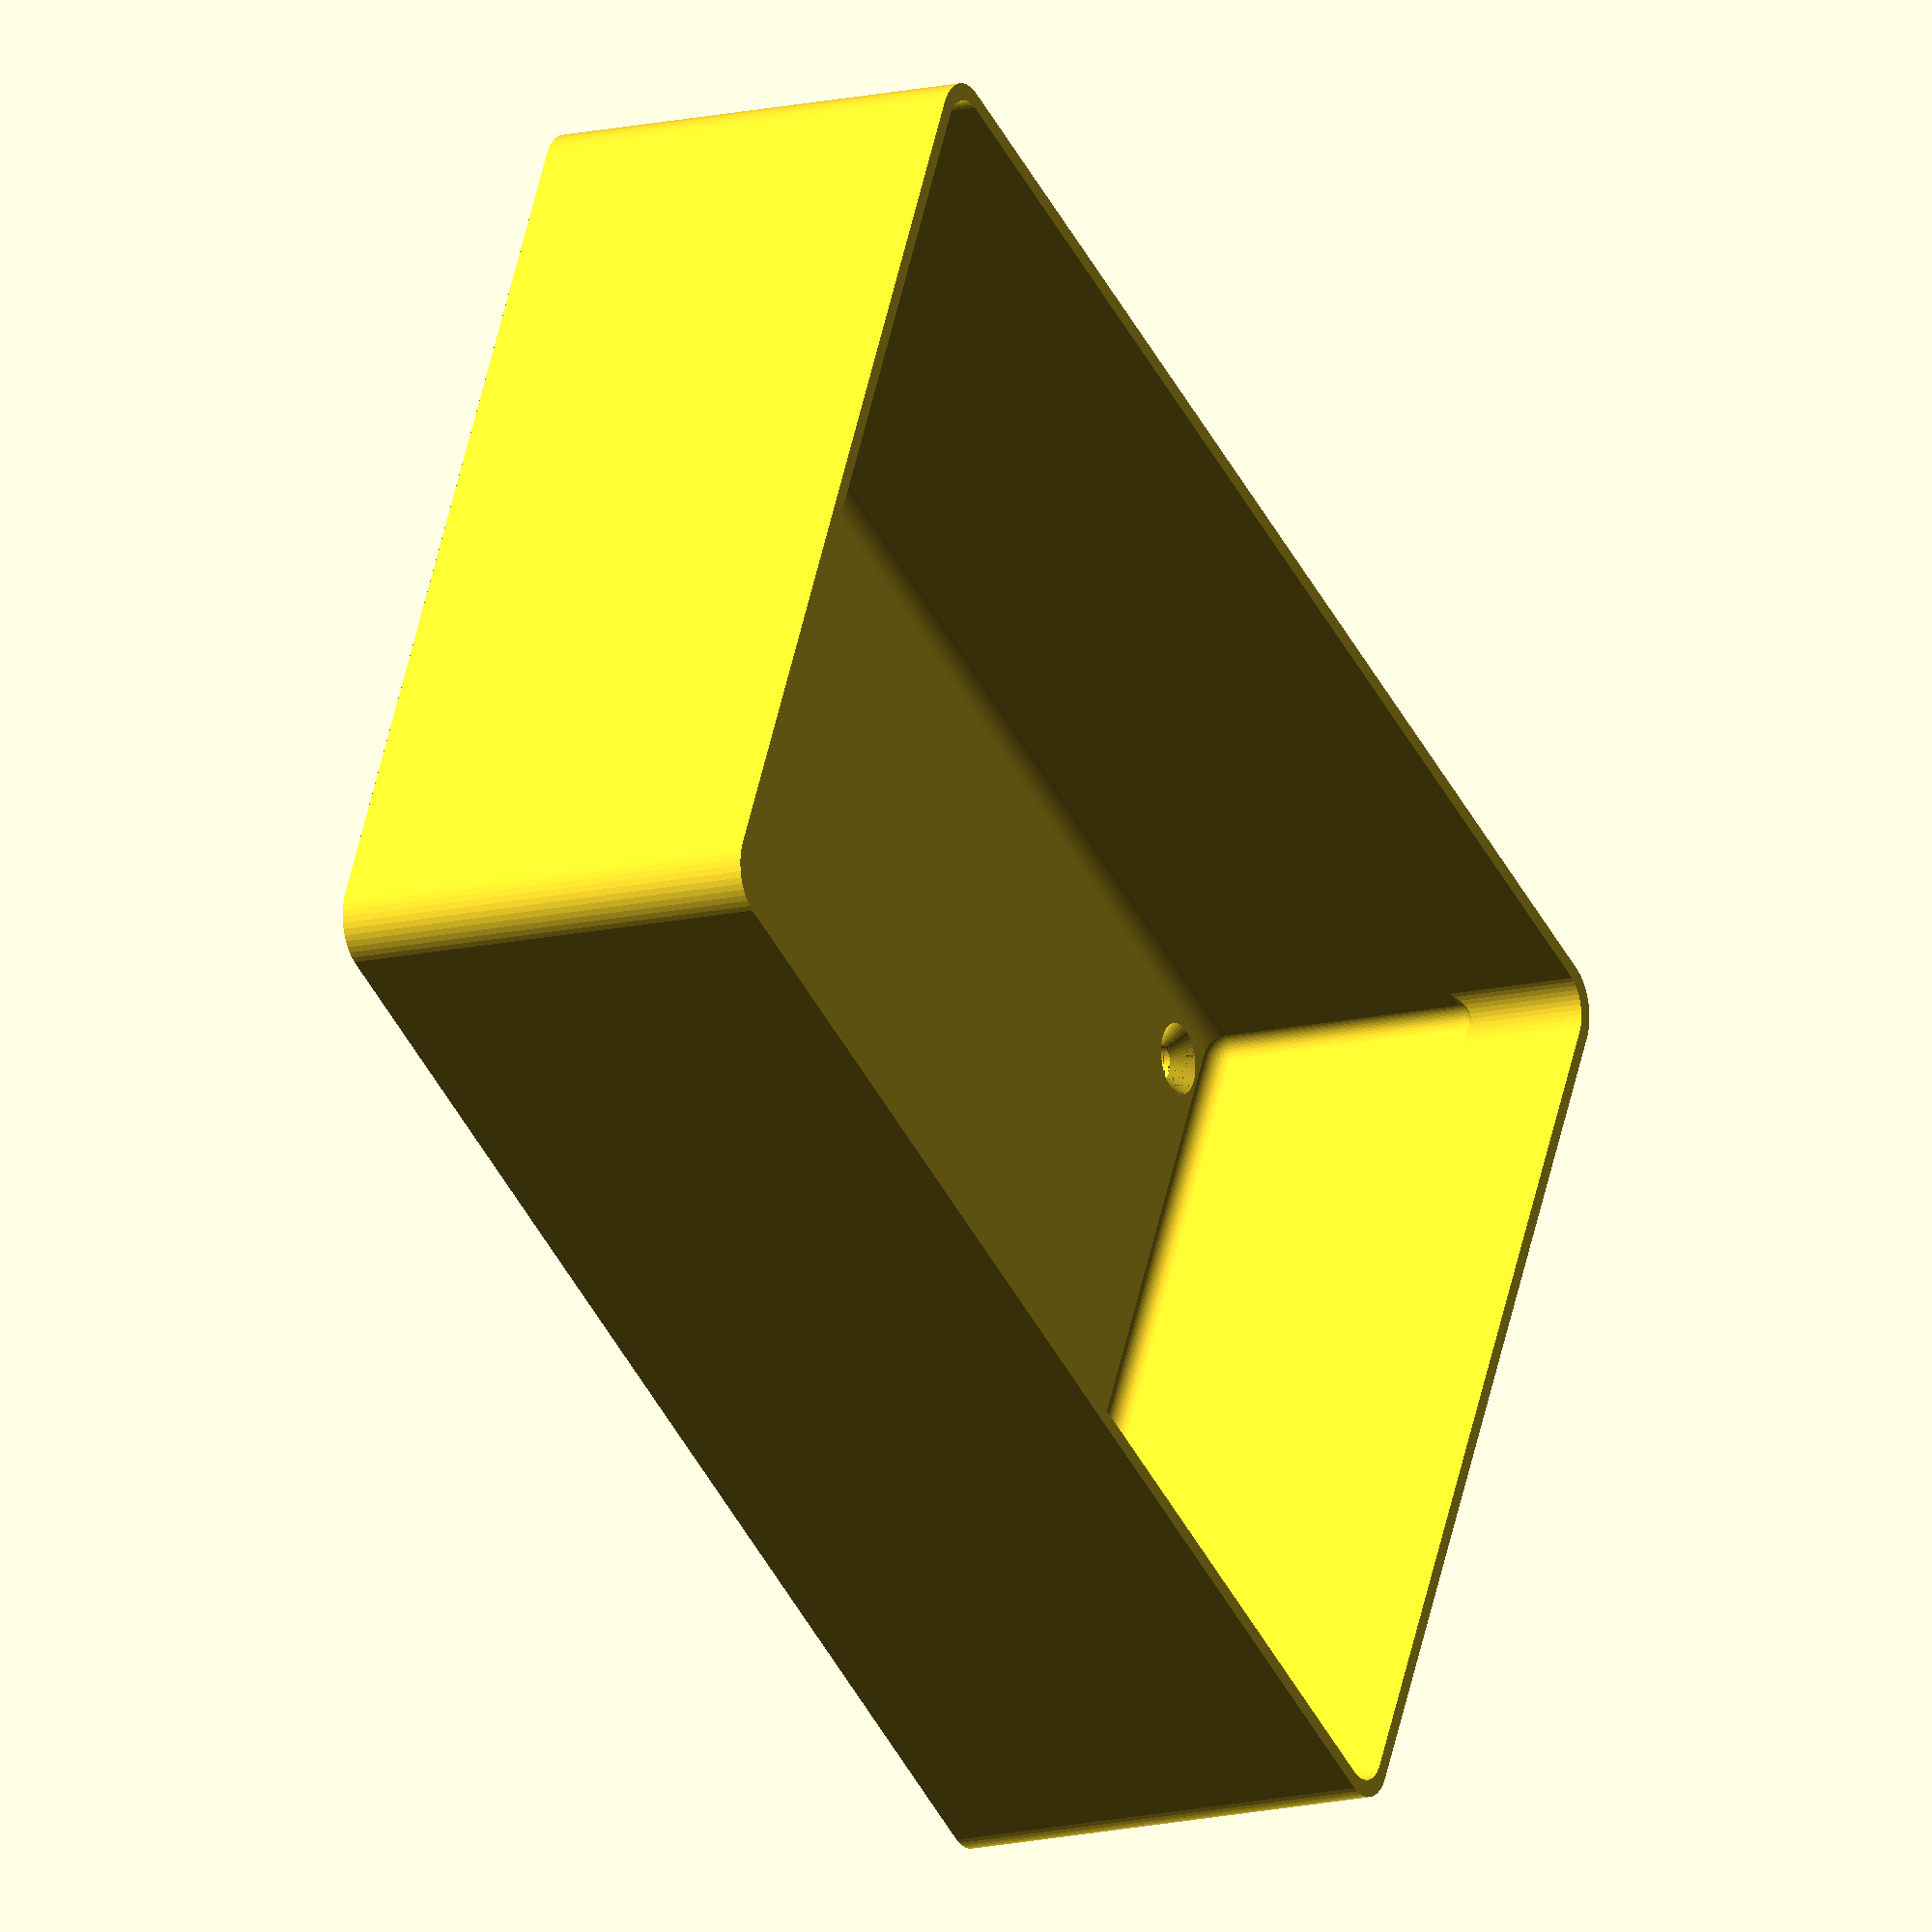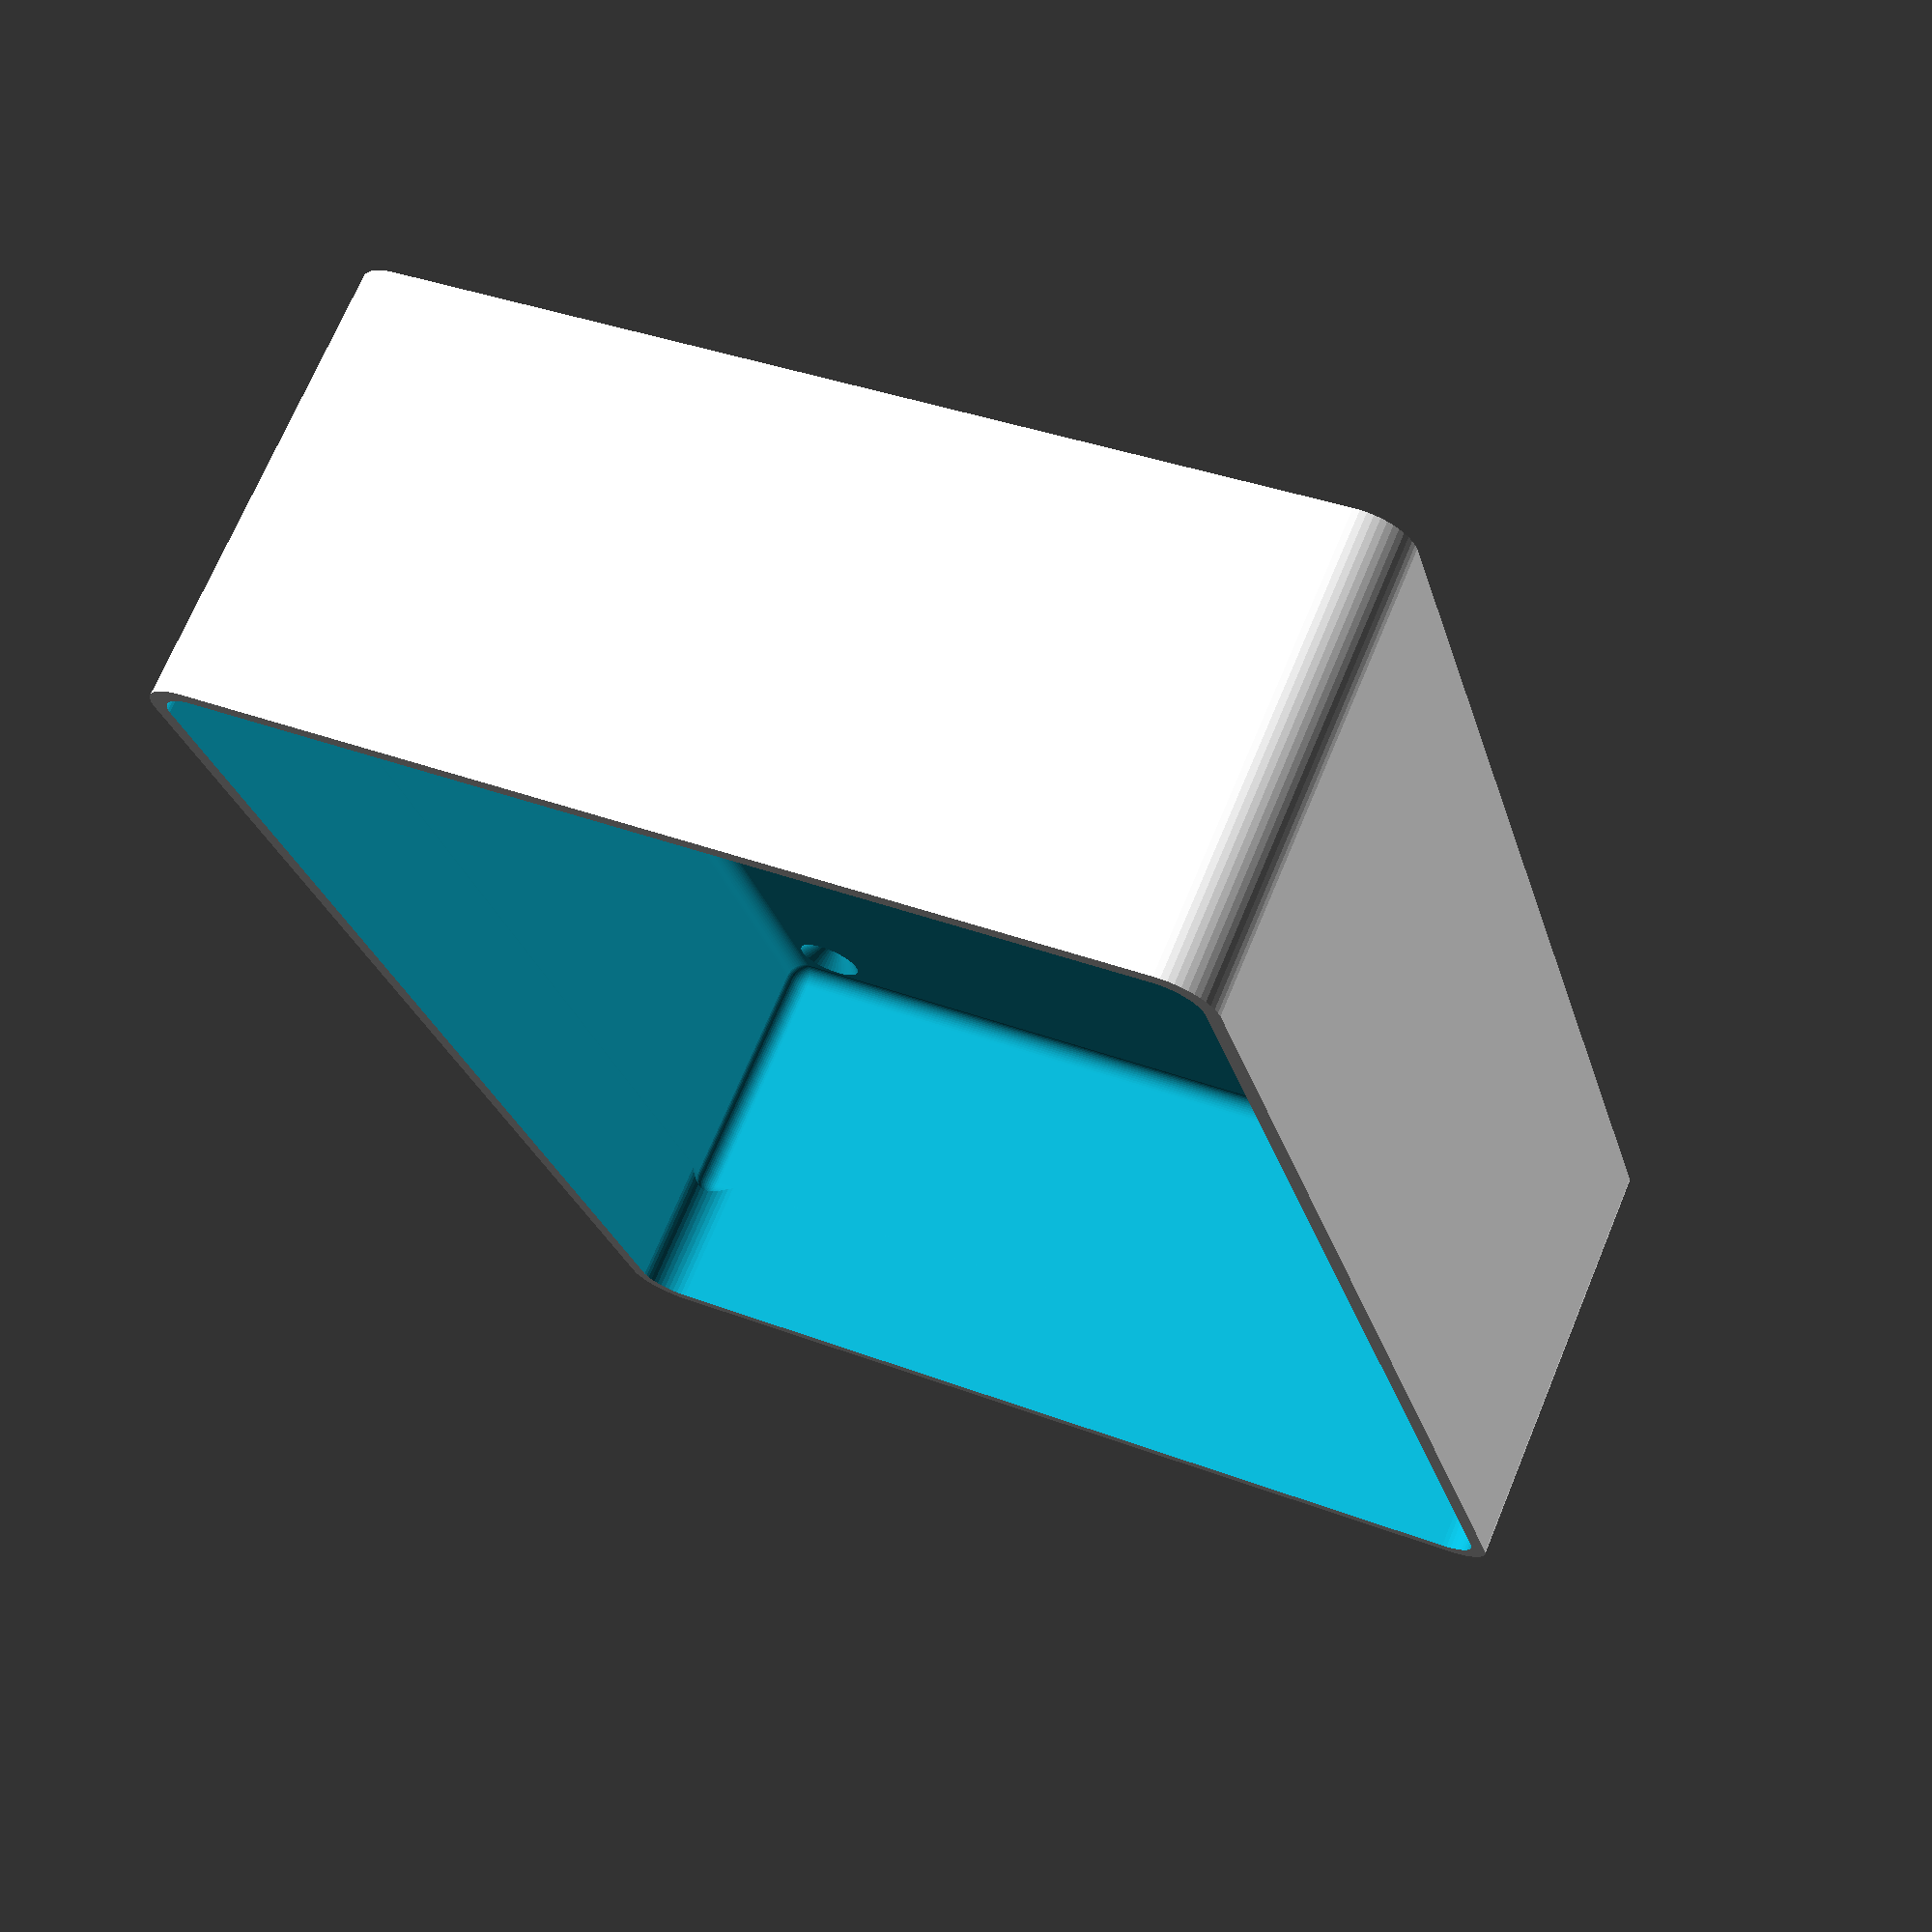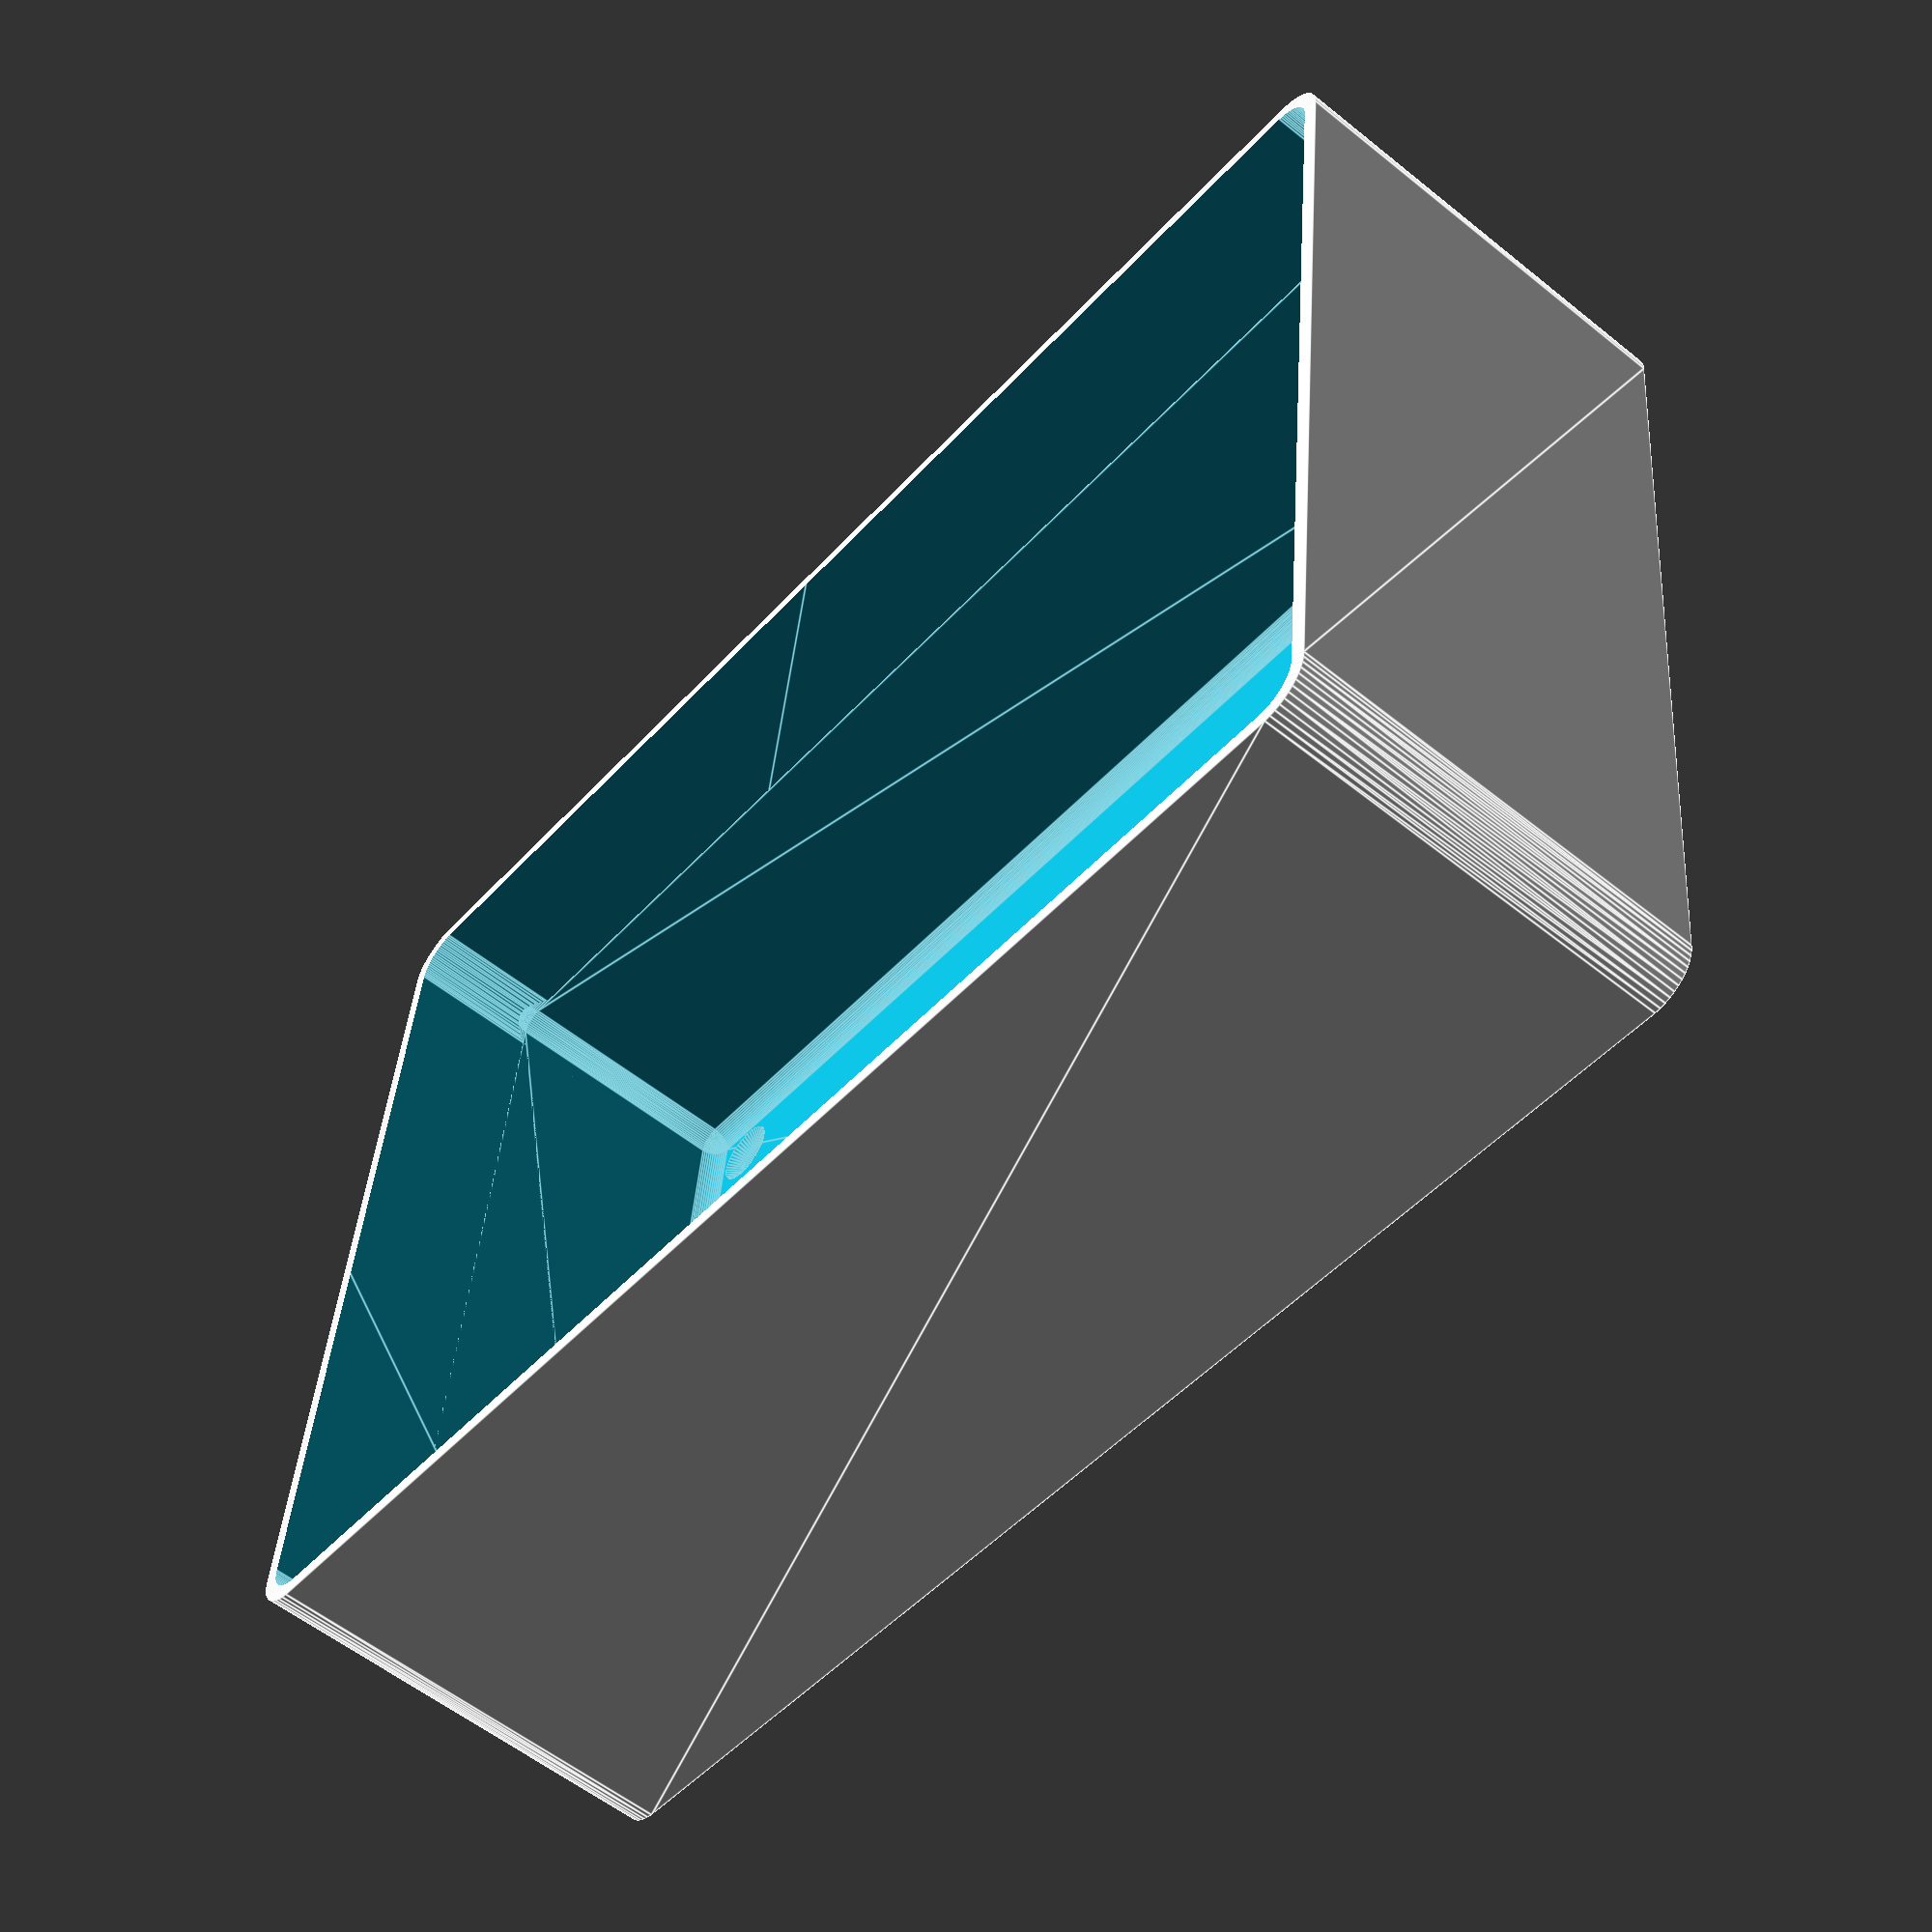
<openscad>
$fn = 50;


difference() {
	difference() {
		union() {
			hull() {
				translate(v = [-70.0000000000, 47.5000000000, 0]) {
					cylinder(h = 45, r = 5);
				}
				translate(v = [70.0000000000, 47.5000000000, 0]) {
					cylinder(h = 45, r = 5);
				}
				translate(v = [-70.0000000000, -47.5000000000, 0]) {
					cylinder(h = 45, r = 5);
				}
				translate(v = [70.0000000000, -47.5000000000, 0]) {
					cylinder(h = 45, r = 5);
				}
			}
		}
		union() {
			translate(v = [-67.5000000000, -45.0000000000, 3]) {
				rotate(a = [0, 0, 0]) {
					difference() {
						union() {
							translate(v = [0, 0, -3.0000000000]) {
								cylinder(h = 3, r = 1.5000000000);
							}
							translate(v = [0, 0, -1.9000000000]) {
								cylinder(h = 1.9000000000, r1 = 1.8000000000, r2 = 3.6000000000);
							}
							cylinder(h = 250, r = 3.6000000000);
							translate(v = [0, 0, -3.0000000000]) {
								cylinder(h = 3, r = 1.8000000000);
							}
							translate(v = [0, 0, -3.0000000000]) {
								cylinder(h = 3, r = 1.5000000000);
							}
						}
						union();
					}
				}
			}
			translate(v = [67.5000000000, -45.0000000000, 3]) {
				rotate(a = [0, 0, 0]) {
					difference() {
						union() {
							translate(v = [0, 0, -3.0000000000]) {
								cylinder(h = 3, r = 1.5000000000);
							}
							translate(v = [0, 0, -1.9000000000]) {
								cylinder(h = 1.9000000000, r1 = 1.8000000000, r2 = 3.6000000000);
							}
							cylinder(h = 250, r = 3.6000000000);
							translate(v = [0, 0, -3.0000000000]) {
								cylinder(h = 3, r = 1.8000000000);
							}
							translate(v = [0, 0, -3.0000000000]) {
								cylinder(h = 3, r = 1.5000000000);
							}
						}
						union();
					}
				}
			}
			translate(v = [-67.5000000000, 45.0000000000, 3]) {
				rotate(a = [0, 0, 0]) {
					difference() {
						union() {
							translate(v = [0, 0, -3.0000000000]) {
								cylinder(h = 3, r = 1.5000000000);
							}
							translate(v = [0, 0, -1.9000000000]) {
								cylinder(h = 1.9000000000, r1 = 1.8000000000, r2 = 3.6000000000);
							}
							cylinder(h = 250, r = 3.6000000000);
							translate(v = [0, 0, -3.0000000000]) {
								cylinder(h = 3, r = 1.8000000000);
							}
							translate(v = [0, 0, -3.0000000000]) {
								cylinder(h = 3, r = 1.5000000000);
							}
						}
						union();
					}
				}
			}
			translate(v = [67.5000000000, 45.0000000000, 3]) {
				rotate(a = [0, 0, 0]) {
					difference() {
						union() {
							translate(v = [0, 0, -3.0000000000]) {
								cylinder(h = 3, r = 1.5000000000);
							}
							translate(v = [0, 0, -1.9000000000]) {
								cylinder(h = 1.9000000000, r1 = 1.8000000000, r2 = 3.6000000000);
							}
							cylinder(h = 250, r = 3.6000000000);
							translate(v = [0, 0, -3.0000000000]) {
								cylinder(h = 3, r = 1.8000000000);
							}
							translate(v = [0, 0, -3.0000000000]) {
								cylinder(h = 3, r = 1.5000000000);
							}
						}
						union();
					}
				}
			}
			translate(v = [0, 0, 2.9925000000]) {
				hull() {
					union() {
						translate(v = [-69.5000000000, 47.0000000000, 4]) {
							cylinder(h = 82, r = 4);
						}
						translate(v = [-69.5000000000, 47.0000000000, 4]) {
							sphere(r = 4);
						}
						translate(v = [-69.5000000000, 47.0000000000, 86]) {
							sphere(r = 4);
						}
					}
					union() {
						translate(v = [69.5000000000, 47.0000000000, 4]) {
							cylinder(h = 82, r = 4);
						}
						translate(v = [69.5000000000, 47.0000000000, 4]) {
							sphere(r = 4);
						}
						translate(v = [69.5000000000, 47.0000000000, 86]) {
							sphere(r = 4);
						}
					}
					union() {
						translate(v = [-69.5000000000, -47.0000000000, 4]) {
							cylinder(h = 82, r = 4);
						}
						translate(v = [-69.5000000000, -47.0000000000, 4]) {
							sphere(r = 4);
						}
						translate(v = [-69.5000000000, -47.0000000000, 86]) {
							sphere(r = 4);
						}
					}
					union() {
						translate(v = [69.5000000000, -47.0000000000, 4]) {
							cylinder(h = 82, r = 4);
						}
						translate(v = [69.5000000000, -47.0000000000, 4]) {
							sphere(r = 4);
						}
						translate(v = [69.5000000000, -47.0000000000, 86]) {
							sphere(r = 4);
						}
					}
				}
			}
		}
	}
	union() {
		translate(v = [0, 0, 2.9925000000]) {
			hull() {
				union() {
					translate(v = [-71.5000000000, 49.0000000000, 2]) {
						cylinder(h = 26, r = 2);
					}
					translate(v = [-71.5000000000, 49.0000000000, 2]) {
						sphere(r = 2);
					}
					translate(v = [-71.5000000000, 49.0000000000, 28]) {
						sphere(r = 2);
					}
				}
				union() {
					translate(v = [71.5000000000, 49.0000000000, 2]) {
						cylinder(h = 26, r = 2);
					}
					translate(v = [71.5000000000, 49.0000000000, 2]) {
						sphere(r = 2);
					}
					translate(v = [71.5000000000, 49.0000000000, 28]) {
						sphere(r = 2);
					}
				}
				union() {
					translate(v = [-71.5000000000, -49.0000000000, 2]) {
						cylinder(h = 26, r = 2);
					}
					translate(v = [-71.5000000000, -49.0000000000, 2]) {
						sphere(r = 2);
					}
					translate(v = [-71.5000000000, -49.0000000000, 28]) {
						sphere(r = 2);
					}
				}
				union() {
					translate(v = [71.5000000000, -49.0000000000, 2]) {
						cylinder(h = 26, r = 2);
					}
					translate(v = [71.5000000000, -49.0000000000, 2]) {
						sphere(r = 2);
					}
					translate(v = [71.5000000000, -49.0000000000, 28]) {
						sphere(r = 2);
					}
				}
			}
		}
	}
}
</openscad>
<views>
elev=193.9 azim=26.4 roll=241.6 proj=o view=solid
elev=289.3 azim=254.5 roll=22.6 proj=p view=wireframe
elev=236.3 azim=5.9 roll=130.2 proj=p view=edges
</views>
